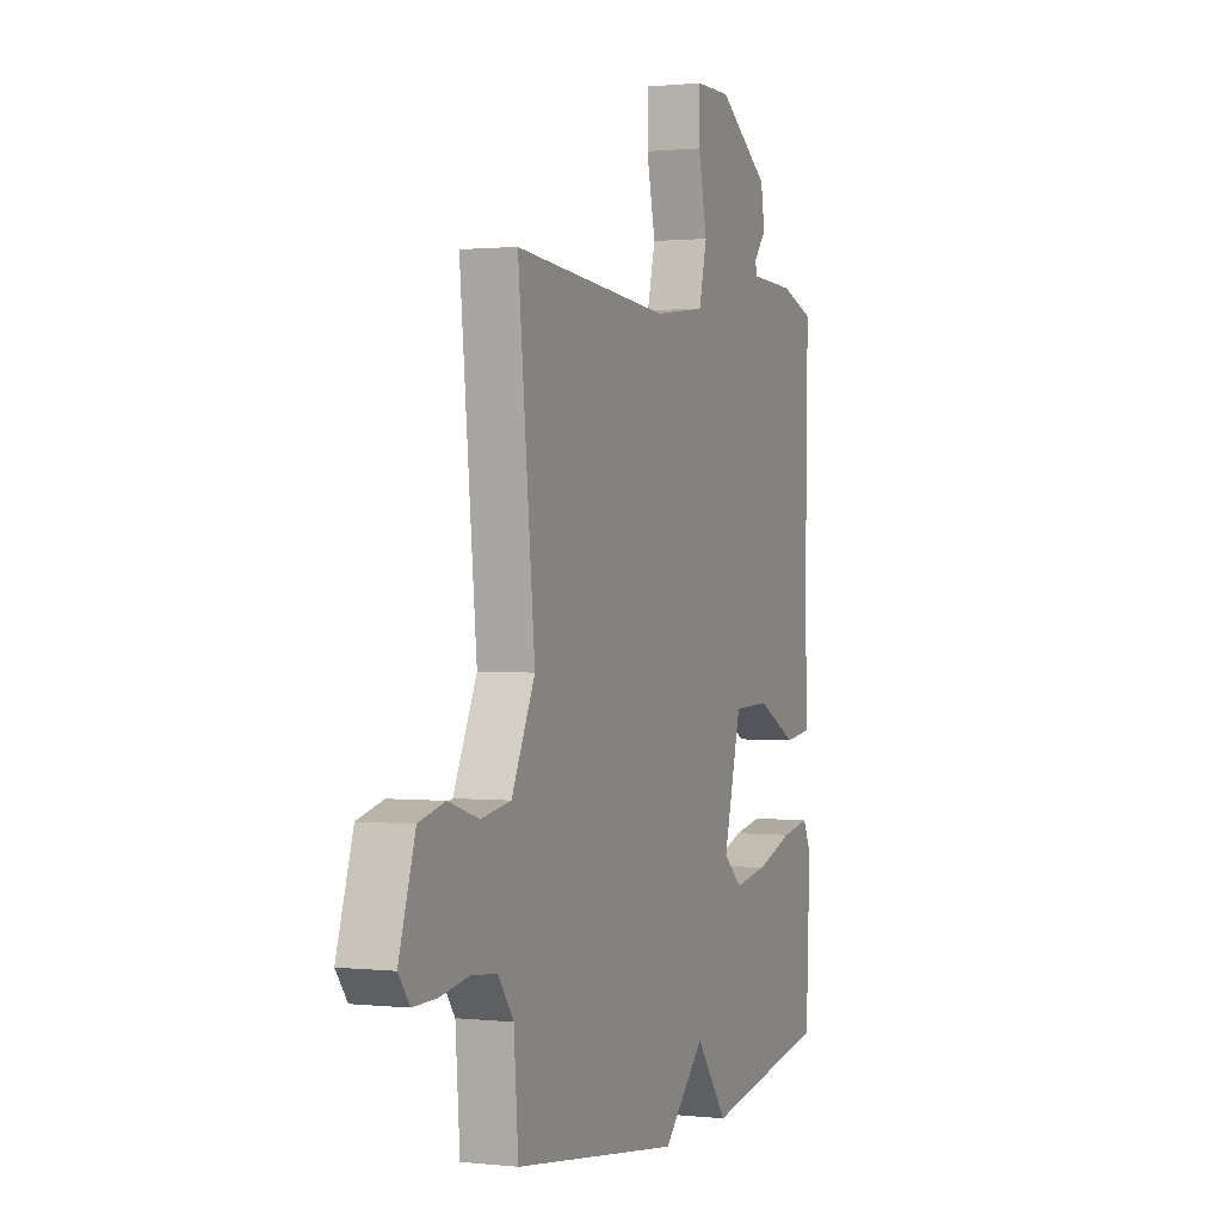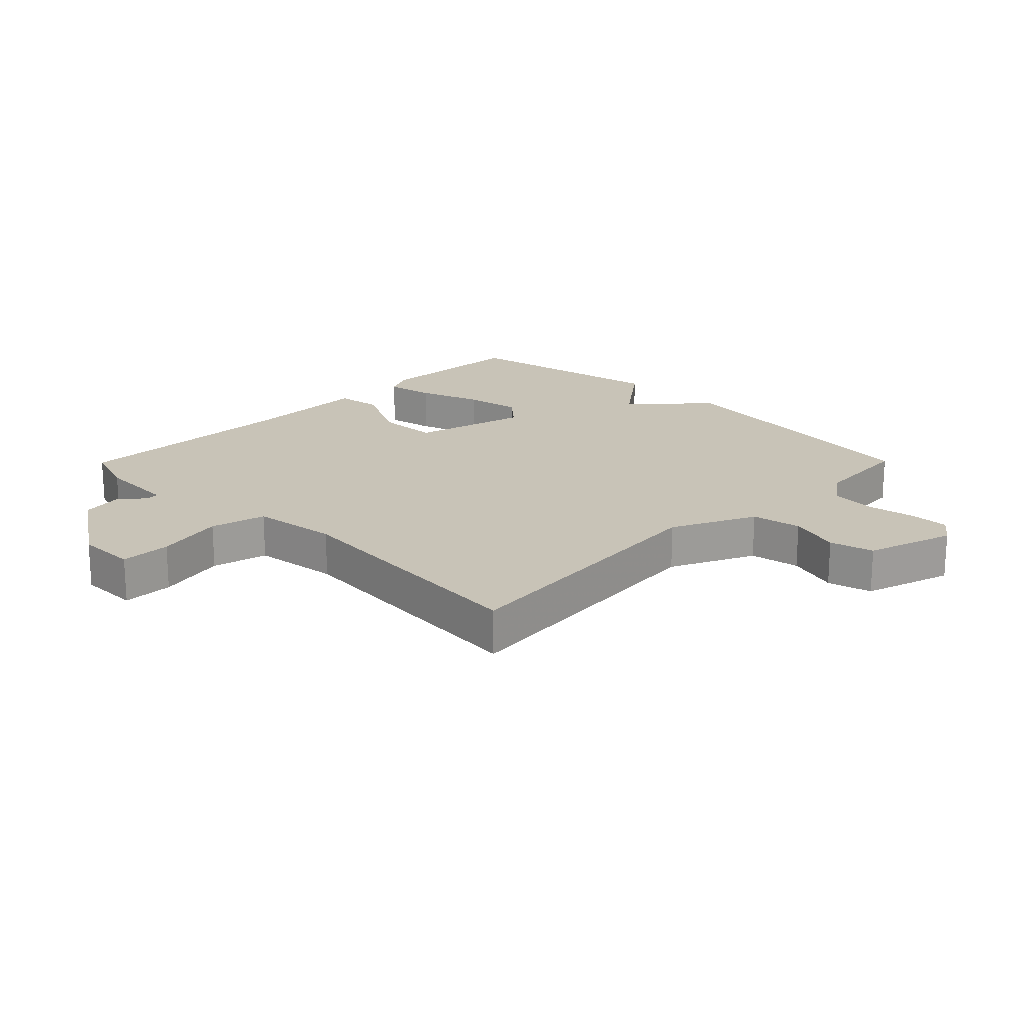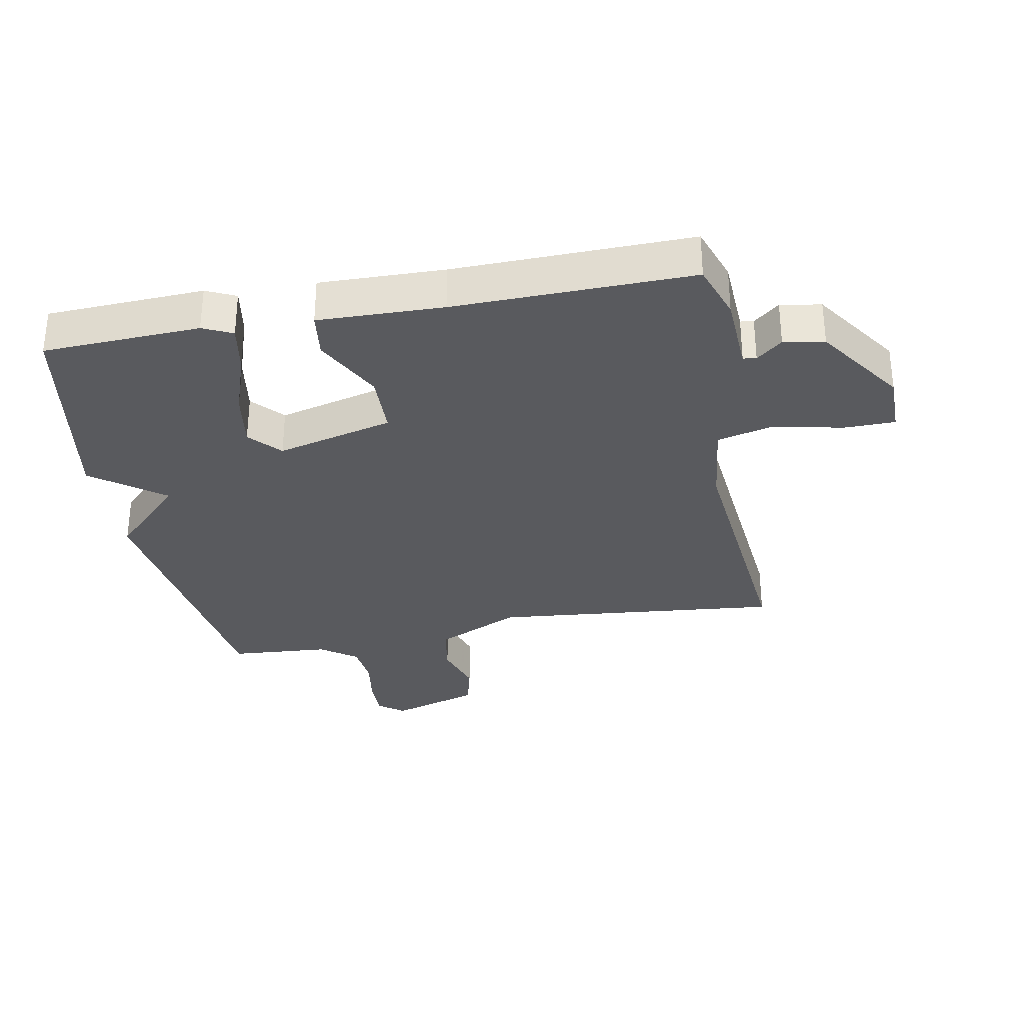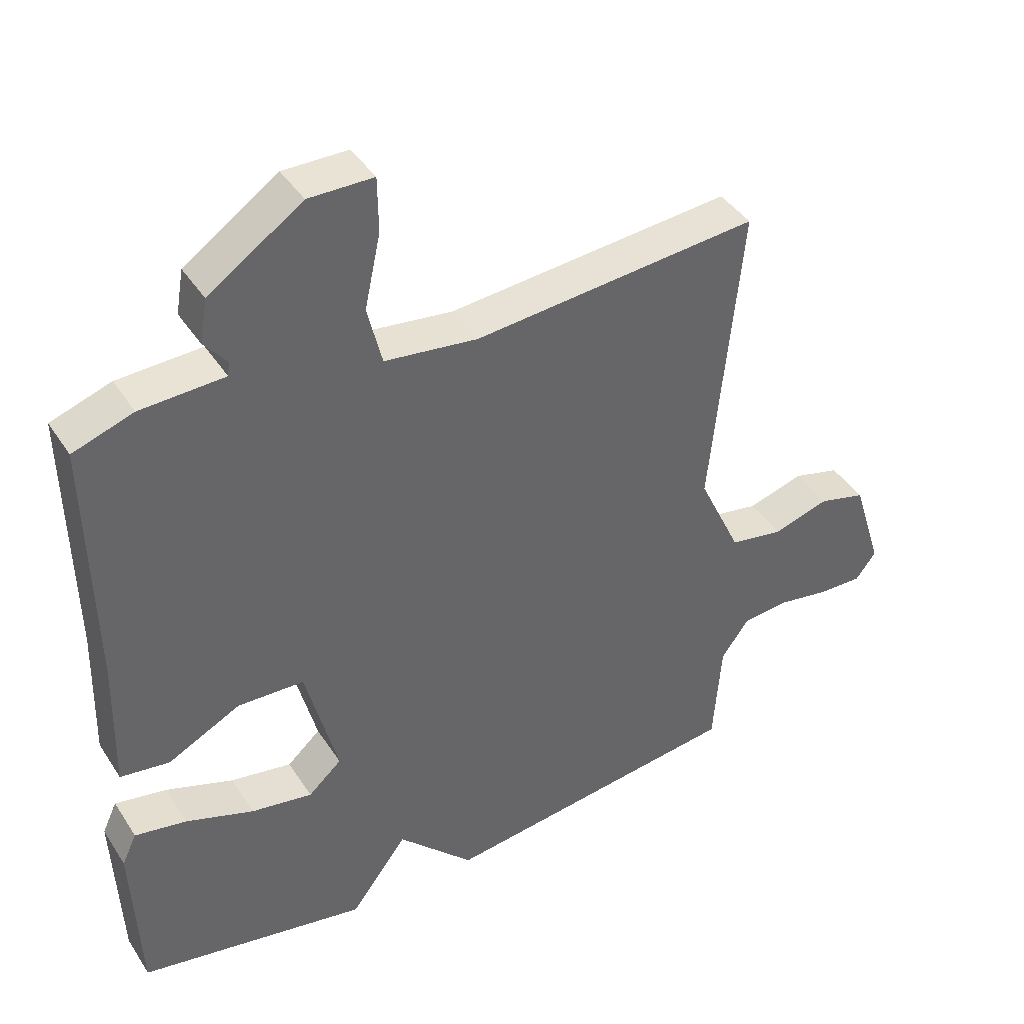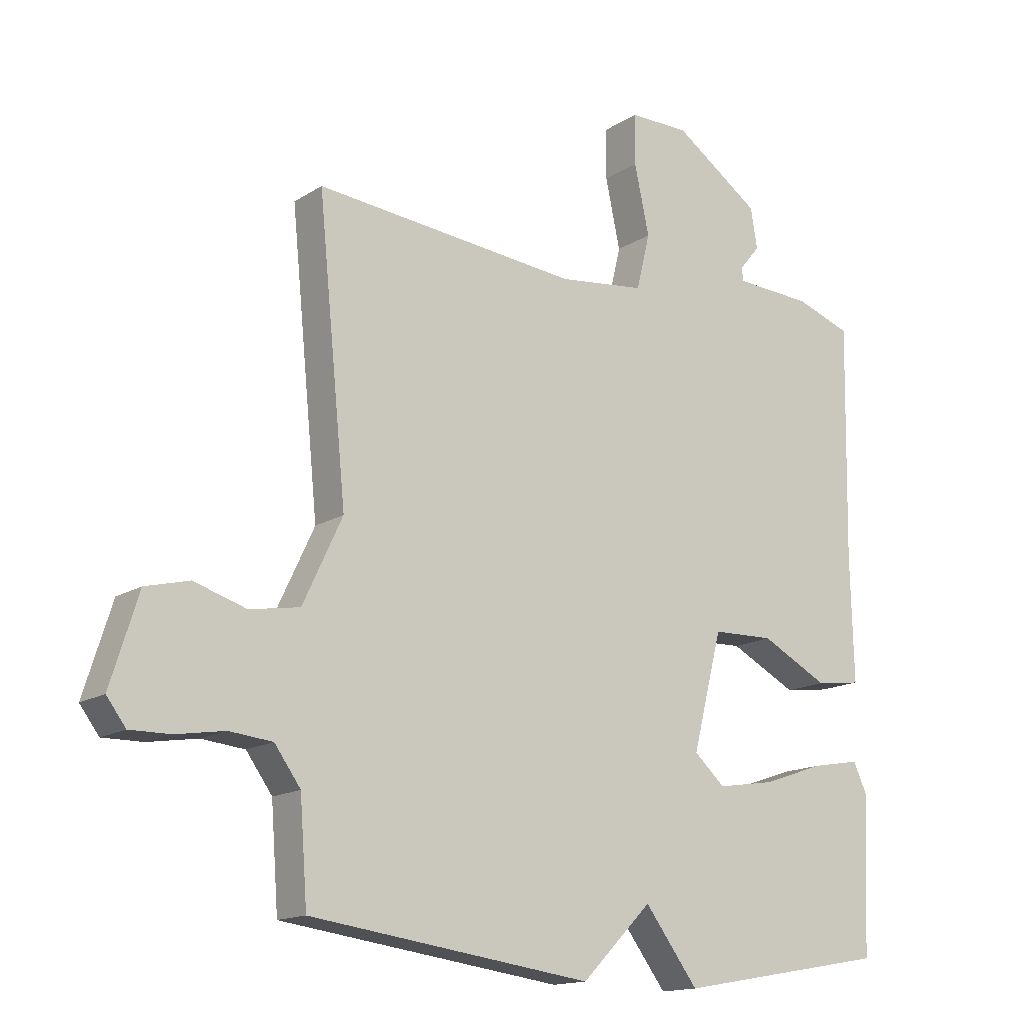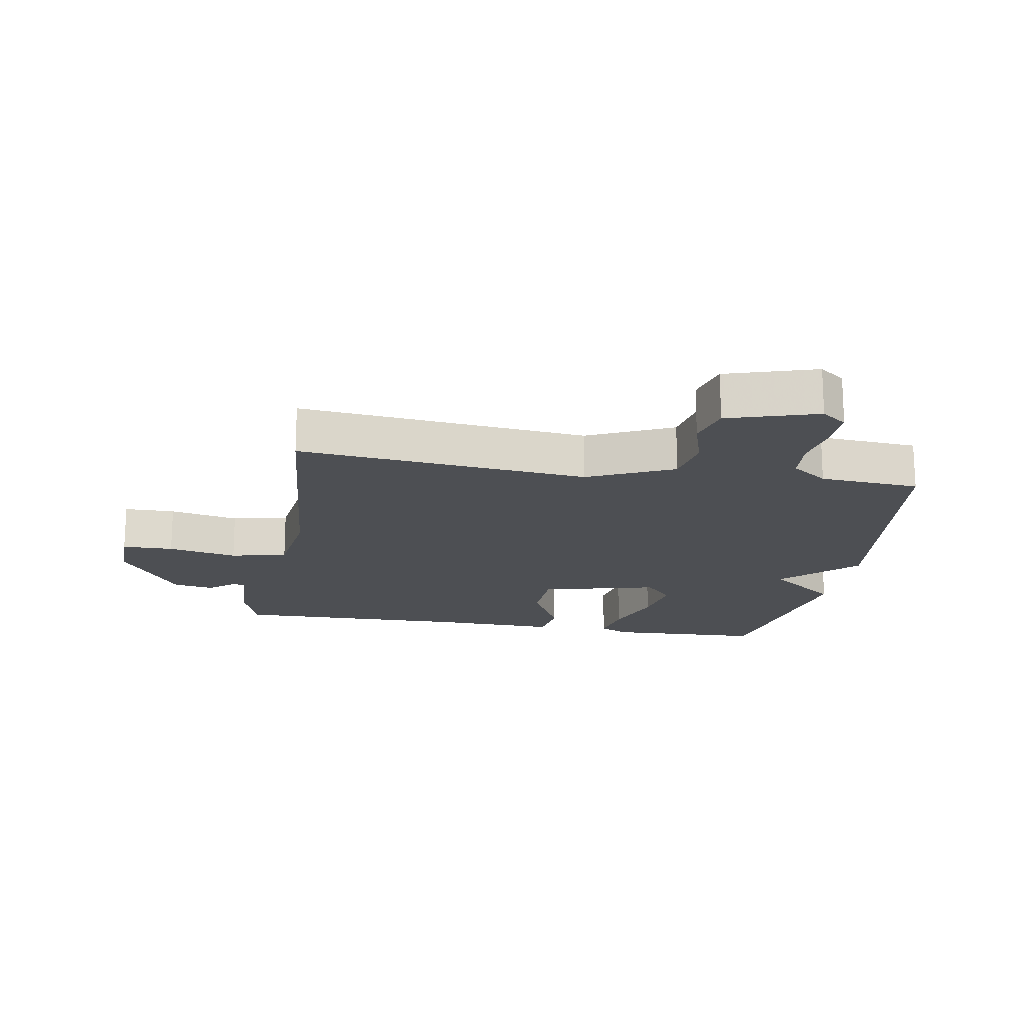
<metadata>
{"format":"obj","ext":"obj","renderer":"f3d","projection":"perspective","resolution":1024,"background":"white","views":[{"elev":1.0,"azim":112.0,"up":"+Z"},{"elev":19.6,"azim":44.6,"up":"+Y"},{"elev":-31.6,"azim":-79.3,"up":"+Y"},{"elev":41.1,"azim":-30.0,"up":"+Z"},{"elev":-15.2,"azim":142.9,"up":"+Z"},{"elev":-17.6,"azim":80.0,"up":"+Y"}]}
</metadata>
<code>
v -0.5 0.07 0.5
v -0.41 0.07 0.531
v -0.284 0.07 0.537
v -0.281 0.07 0.558
v -0.315 0.07 0.599
v -0.304 0.07 0.664
v -0.164 0.07 0.76
v -0.067 0.07 0.76
v -0.066 0.07 0.678
v -0.09 0.07 0.567
v -0.068 0.07 0.477
v 0.072 0.07 0.46
v 0.5 0.07 0.5
v 0.454 0.07 0.037
v 0.518 0.07 -0.099
v 0.599 0.07 -0.113
v 0.683 0.07 -0.087
v 0.754 0.07 -0.105
v 0.799 0.07 -0.248
v 0.768 0.07 -0.289
v 0.703 0.07 -0.288
v 0.624 0.07 -0.275
v 0.554 0.07 -0.282
v 0.512 0.07 -0.34
v 0.5 0.07 -0.5
v 0.044 0.07 -0.561
v -0.07 0.07 -0.447
v -0.156 0.07 -0.561
v -0.5 0.07 -0.5
v -0.511 0.07 -0.249
v -0.489 0.07 -0.202
v -0.411 0.07 -0.216
v -0.309 0.07 -0.251
v -0.217 0.07 -0.266
v -0.167 0.07 -0.221
v -0.215 0.07 -0.034
v -0.315 0.07 -0.031
v -0.424 0.07 -0.087
v -0.498 0.07 -0.077
v -0.493 0.07 0.122
v -0.5 0 0.5
v -0.41 0 0.531
v -0.284 0 0.537
v -0.281 0 0.558
v -0.315 0 0.599
v -0.304 0 0.664
v -0.164 0 0.76
v -0.067 0 0.76
v -0.066 0 0.678
v -0.09 0 0.567
v -0.068 0 0.477
v 0.072 0 0.46
v 0.5 0 0.5
v 0.454 0 0.037
v 0.518 0 -0.099
v 0.599 0 -0.113
v 0.683 0 -0.087
v 0.754 0 -0.105
v 0.799 0 -0.248
v 0.768 0 -0.289
v 0.703 0 -0.288
v 0.624 0 -0.275
v 0.554 0 -0.282
v 0.512 0 -0.34
v 0.5 0 -0.5
v 0.044 0 -0.561
v -0.07 0 -0.447
v -0.156 0 -0.561
v -0.5 0 -0.5
v -0.511 0 -0.249
v -0.489 0 -0.202
v -0.411 0 -0.216
v -0.309 0 -0.251
v -0.217 0 -0.266
v -0.167 0 -0.221
v -0.215 0 -0.034
v -0.315 0 -0.031
v -0.424 0 -0.087
v -0.498 0 -0.077
v -0.493 0 0.122
f 37 38 39 40
f 1 2 3
f 40 1 3
f 37 40 3
f 36 37 3
f 35 36 3 4
f 31 32 33
f 30 31 33
f 29 30 33
f 28 29 33
f 27 28 33
f 27 33 34
f 27 34 35
f 26 27 35
f 25 26 35
f 24 25 35
f 20 21 22
f 19 20 22
f 18 19 22
f 17 18 22
f 16 17 22
f 15 16 22 23
f 24 35 4
f 23 24 4
f 15 23 4
f 14 15 4
f 8 9 10
f 7 8 10
f 6 7 10
f 5 6 10
f 4 5 10
f 4 10 11
f 14 4 11
f 12 13 14
f 11 12 14
f 80 79 78 77
f 43 42 41
f 43 41 80
f 43 80 77
f 43 77 76
f 44 43 76 75
f 73 72 71
f 73 71 70
f 73 70 69
f 73 69 68
f 73 68 67
f 74 73 67
f 75 74 67
f 75 67 66
f 75 66 65
f 75 65 64
f 62 61 60
f 62 60 59
f 62 59 58
f 62 58 57
f 62 57 56
f 63 62 56 55
f 44 75 64
f 44 64 63
f 44 63 55
f 44 55 54
f 50 49 48
f 50 48 47
f 50 47 46
f 50 46 45
f 50 45 44
f 51 50 44
f 51 44 54
f 54 53 52
f 54 52 51
f 1 41 42 2
f 2 42 43 3
f 3 43 44 4
f 4 44 45 5
f 5 45 46 6
f 6 46 47 7
f 7 47 48 8
f 8 48 49 9
f 9 49 50 10
f 10 50 51 11
f 11 51 52 12
f 12 52 53 13
f 13 53 54 14
f 14 54 55 15
f 15 55 56 16
f 16 56 57 17
f 17 57 58 18
f 18 58 59 19
f 19 59 60 20
f 20 60 61 21
f 21 61 62 22
f 22 62 63 23
f 23 63 64 24
f 24 64 65 25
f 25 65 66 26
f 26 66 67 27
f 27 67 68 28
f 28 68 69 29
f 29 69 70 30
f 30 70 71 31
f 31 71 72 32
f 32 72 73 33
f 33 73 74 34
f 34 74 75 35
f 35 75 76 36
f 36 76 77 37
f 37 77 78 38
f 38 78 79 39
f 39 79 80 40
f 40 80 41 1

</code>
